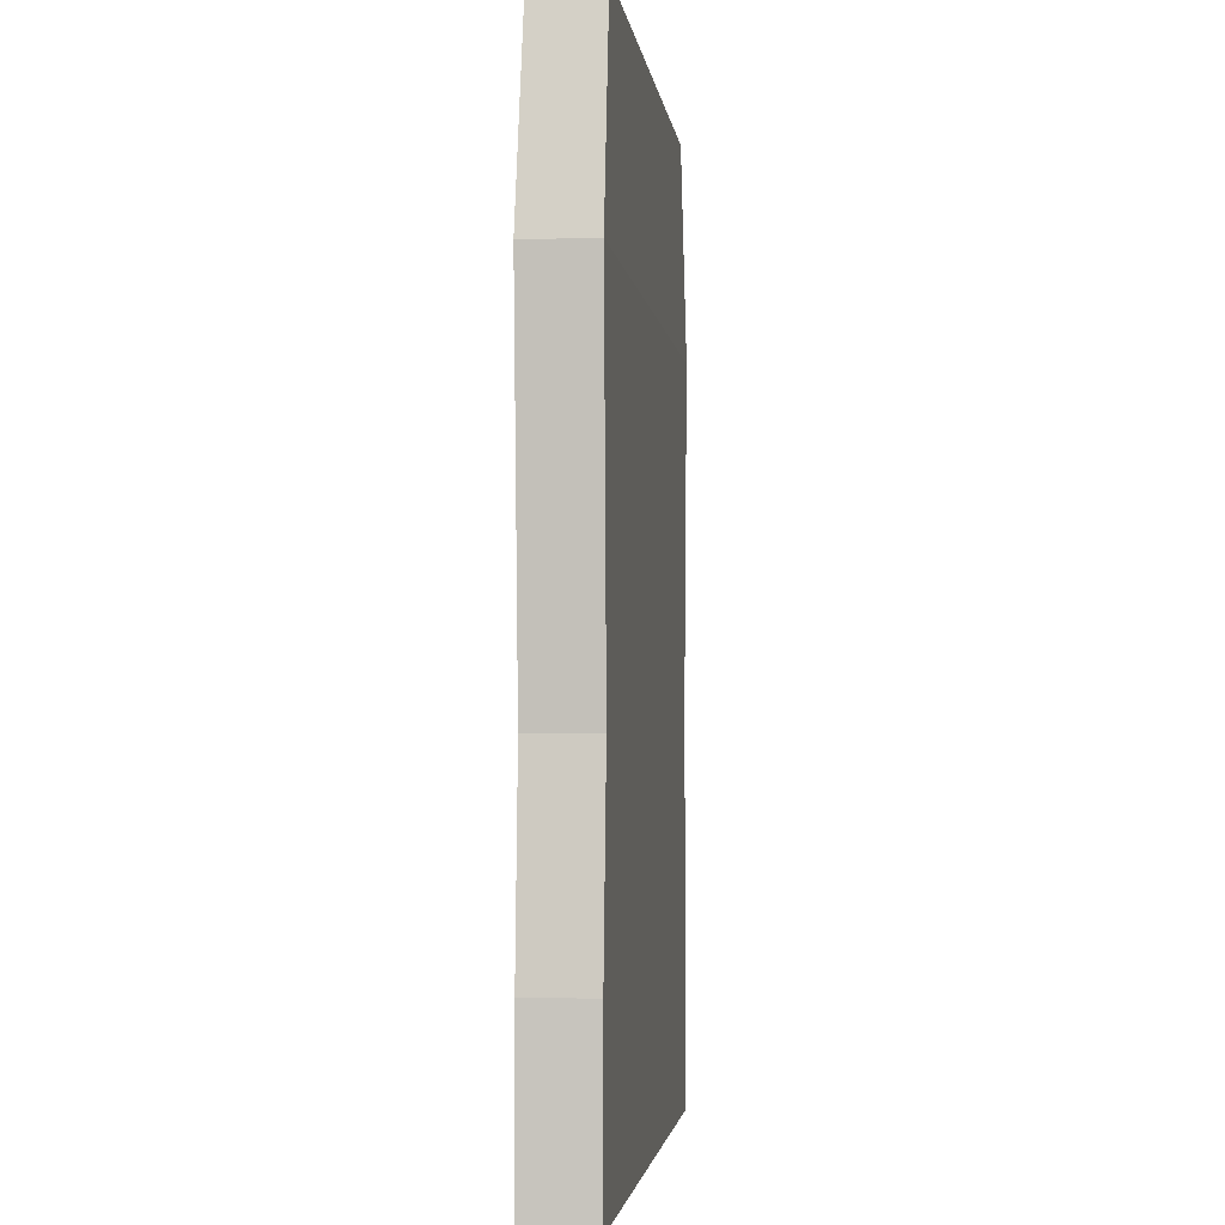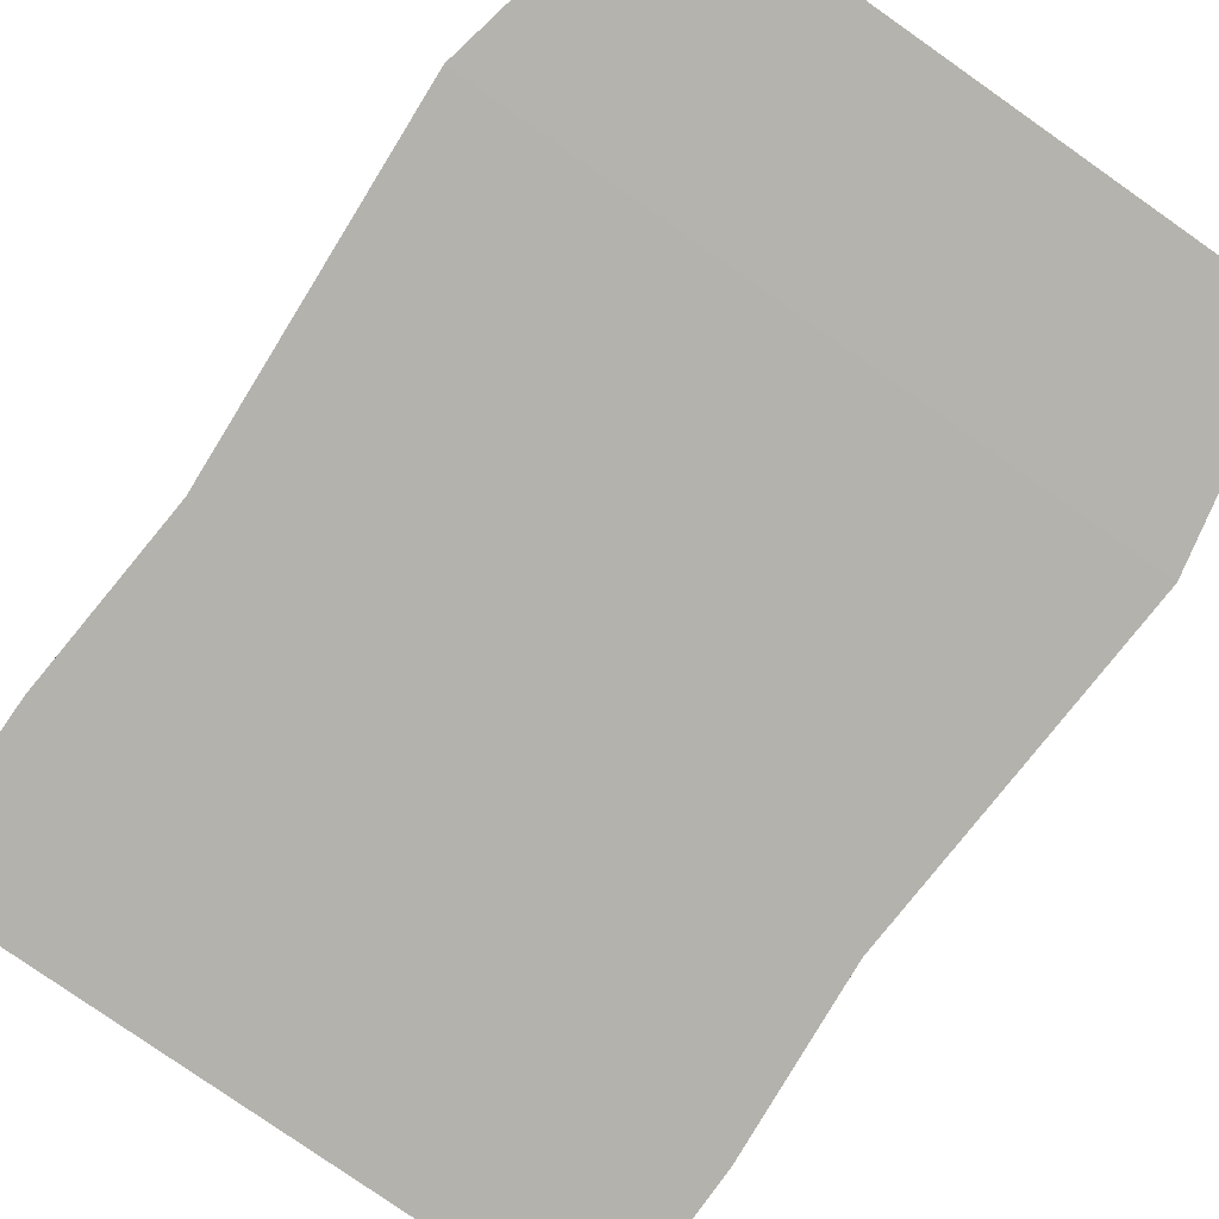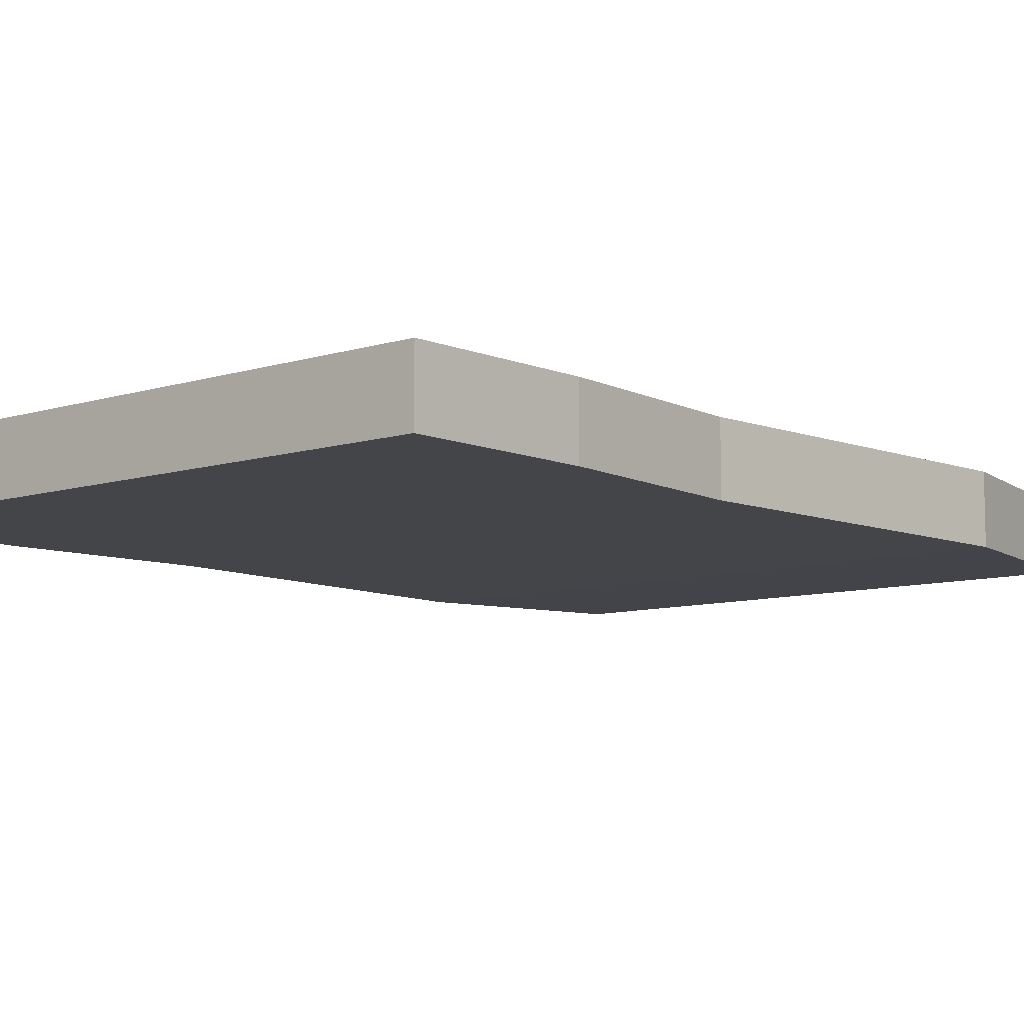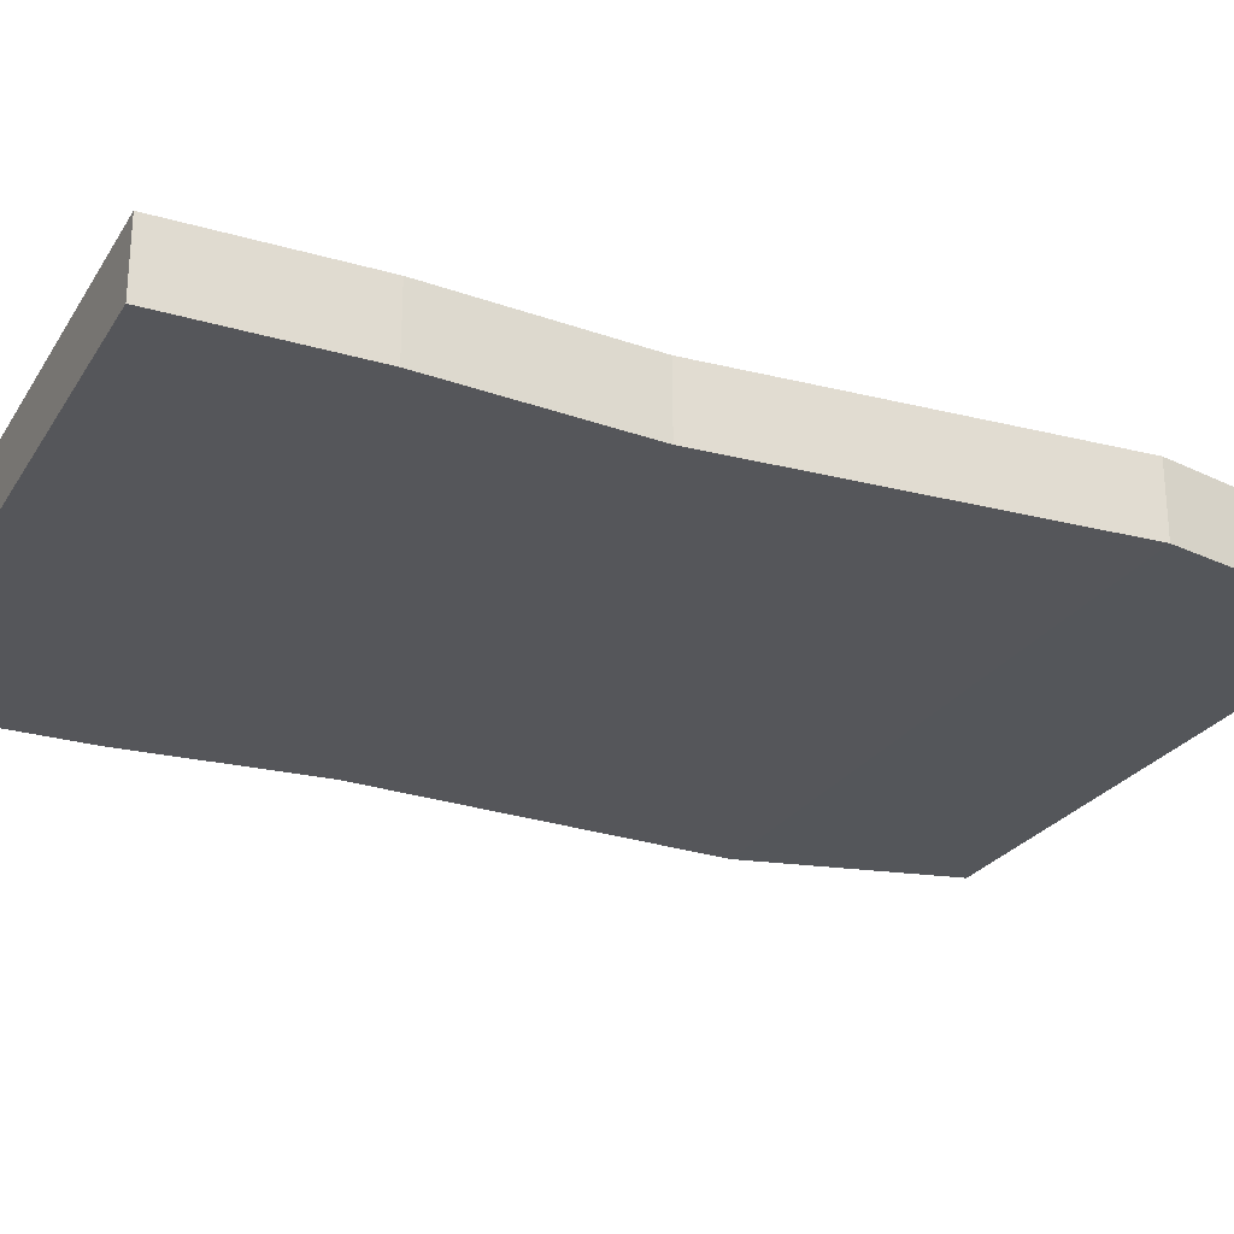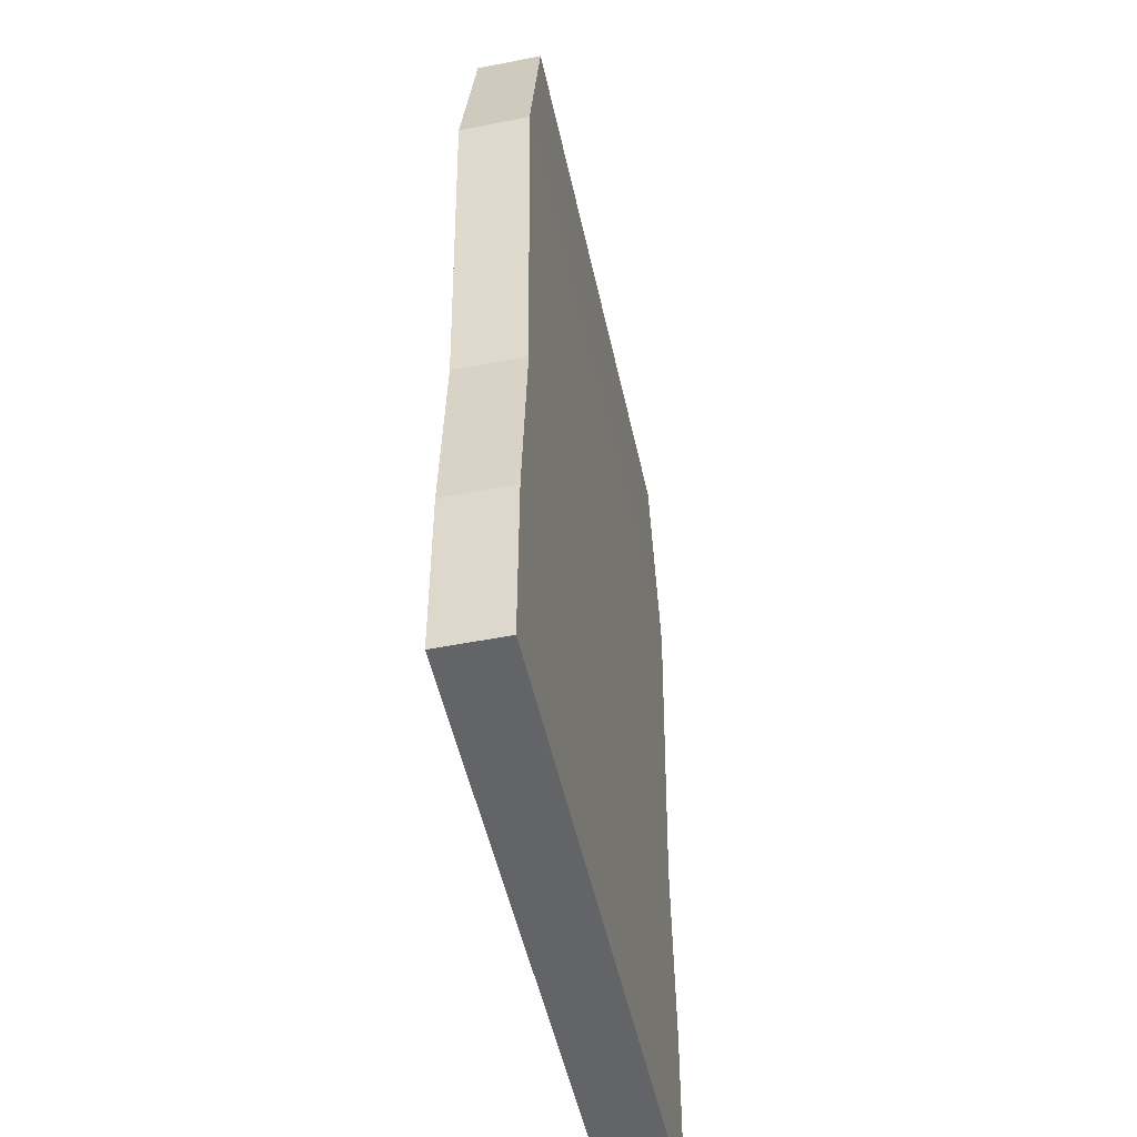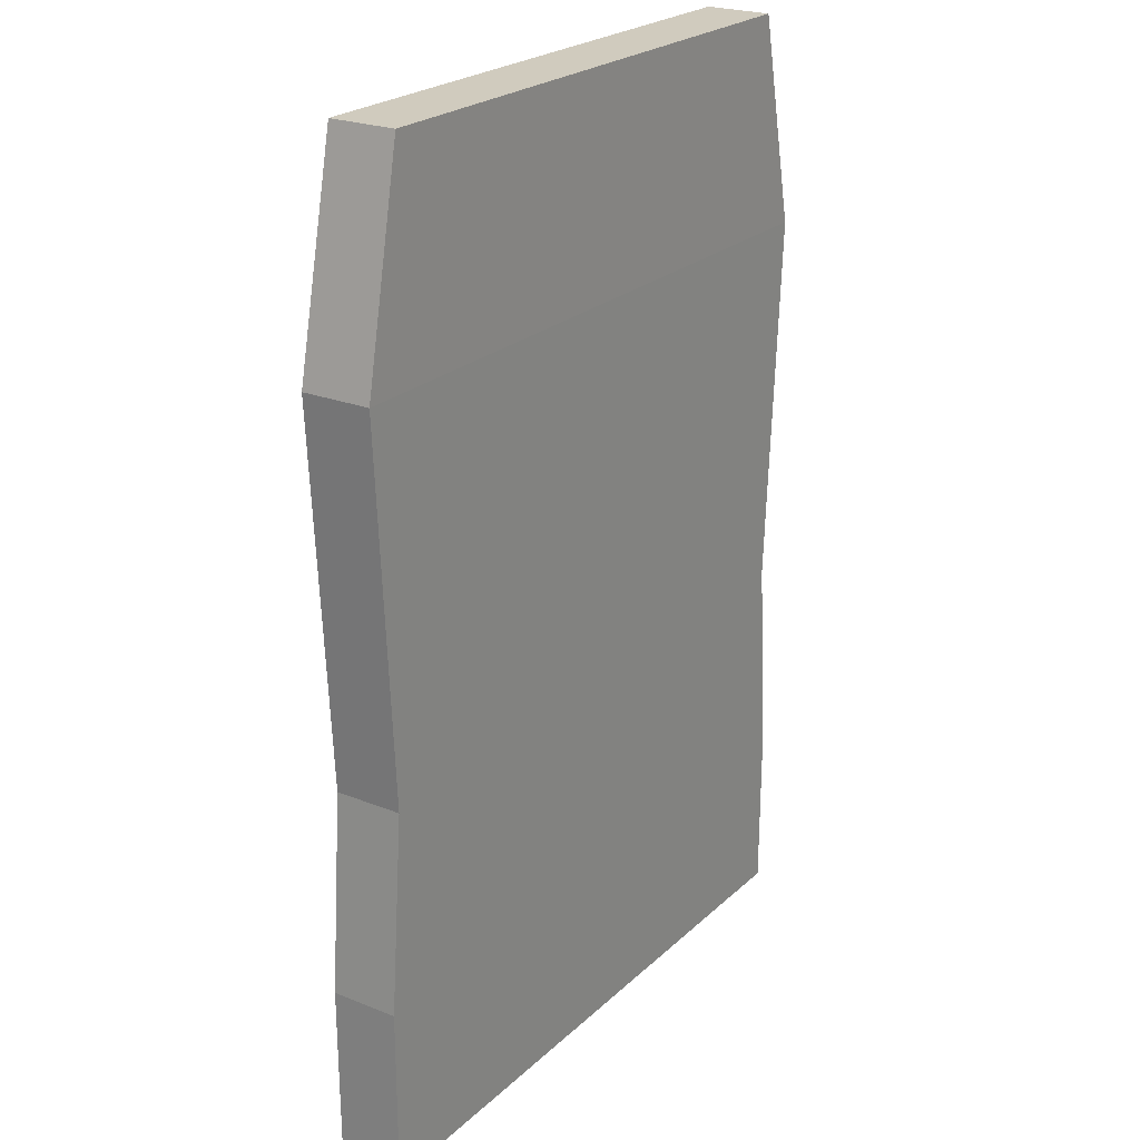
<metadata>
{"format":"obj","ext":"obj","renderer":"f3d","projection":"perspective","resolution":1024,"background":"white","views":[{"elev":-2.7,"azim":97.0,"up":"+Z"},{"elev":-79.5,"azim":-35.0,"up":"+Y"},{"elev":-8.6,"azim":-139.1,"up":"+Y"},{"elev":-25.8,"azim":-115.2,"up":"+Y"},{"elev":-51.1,"azim":-77.8,"up":"+Z"},{"elev":23.4,"azim":-56.1,"up":"+Z"}]}
</metadata>
<code>
o plate3
v -1.723 -0.191 2.767
v -1.723 0.191 2.767
v -1.948 -0.191 -2.767
v -1.948 0.191 -2.767
v 1.607 -0.191 2.767
v 1.607 0.191 2.767
v 1.832 -0.191 -2.767
v 1.832 0.191 -2.767
v -1.984 -0.1987 1.54
v -1.984 0.1987 1.54
v 1.868 -0.1987 1.54
v 1.868 0.1987 1.54
v -1.859 0.1948 -0.6139
v 1.743 -0.1948 -0.6139
v -1.859 -0.1948 -0.6139
v 1.743 0.1948 -0.6139
v -1.951 0.1928 -1.751
v 1.835 -0.1928 -1.751
v -1.951 -0.1928 -1.751
v 1.835 0.1928 -1.751
f 19 17 4 3
f 3 4 8 7
f 11 12 6 5
f 5 6 2 1
f 9 11 5 1
f 12 10 2 6
f 16 13 10 12
f 15 14 11 9
f 14 16 12 11
f 1 2 10 9
f 18 20 16 14
f 19 18 14 15
f 20 17 13 16
f 9 10 13 15
f 8 4 17 20
f 3 7 18 19
f 7 8 20 18
f 15 13 17 19

</code>
